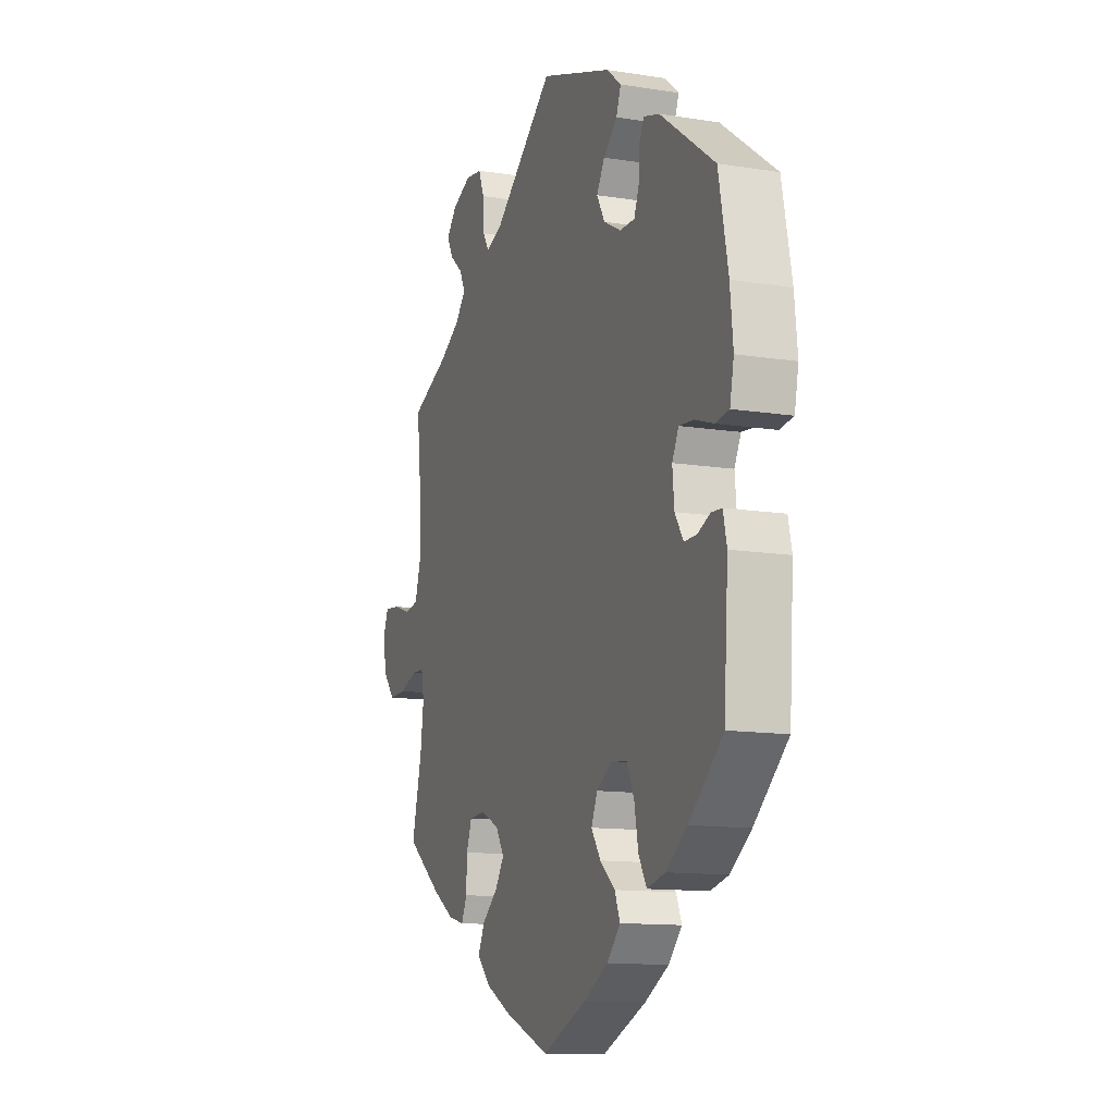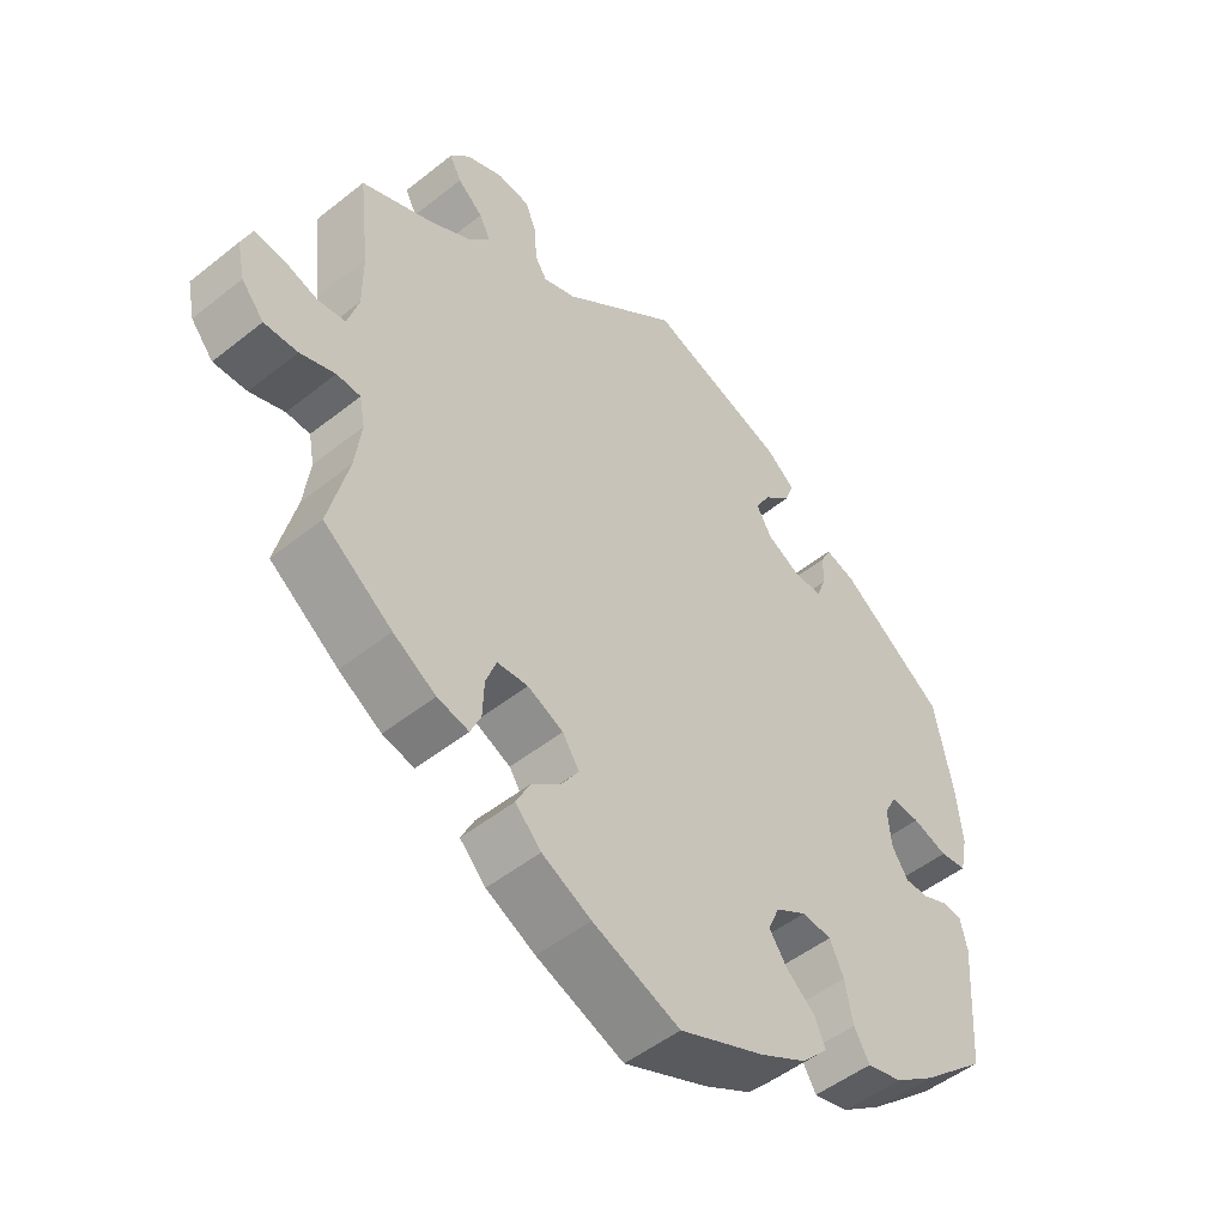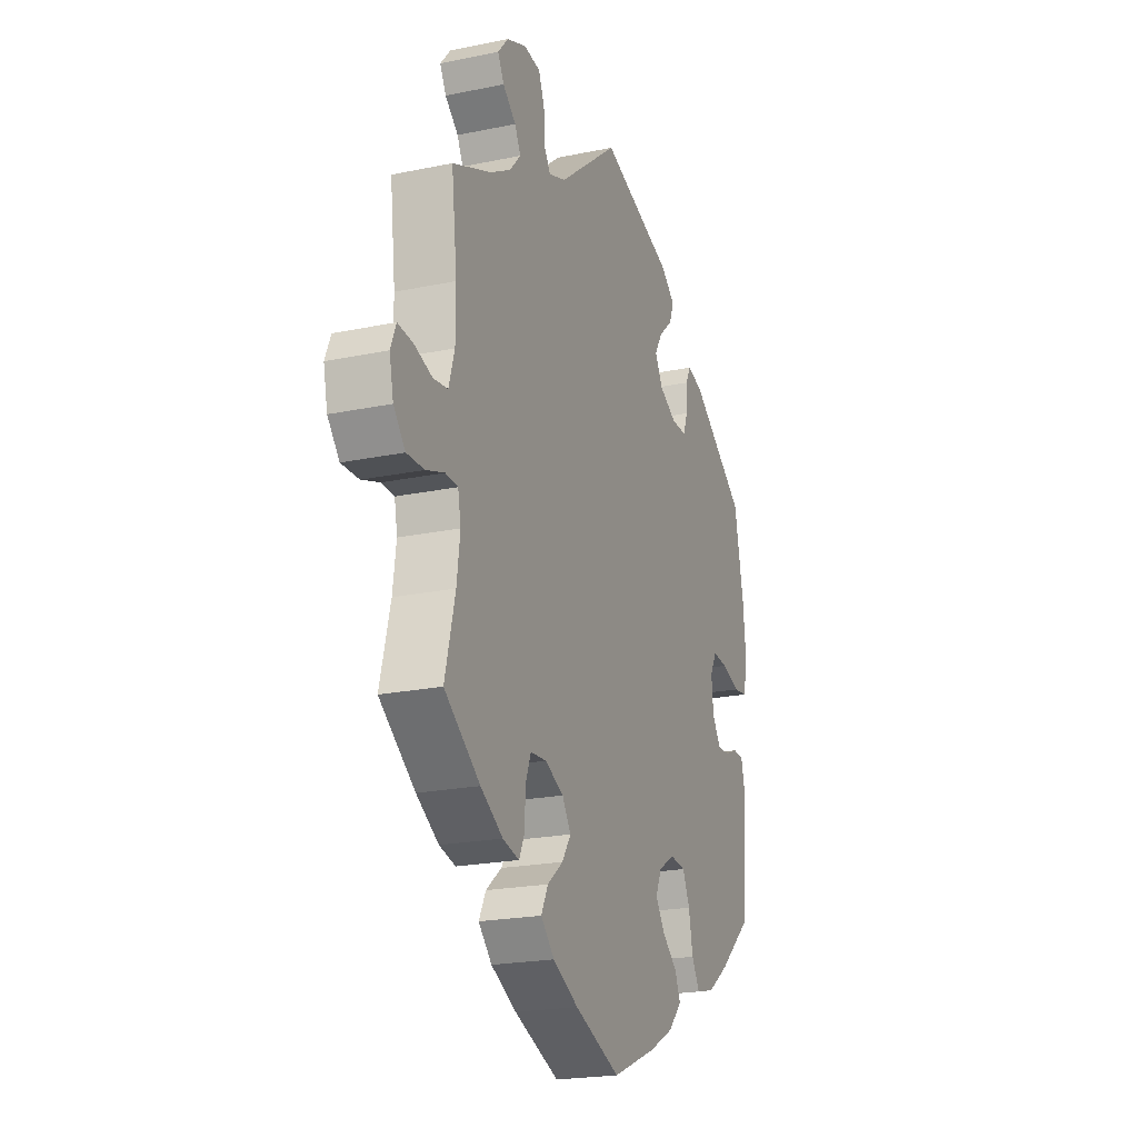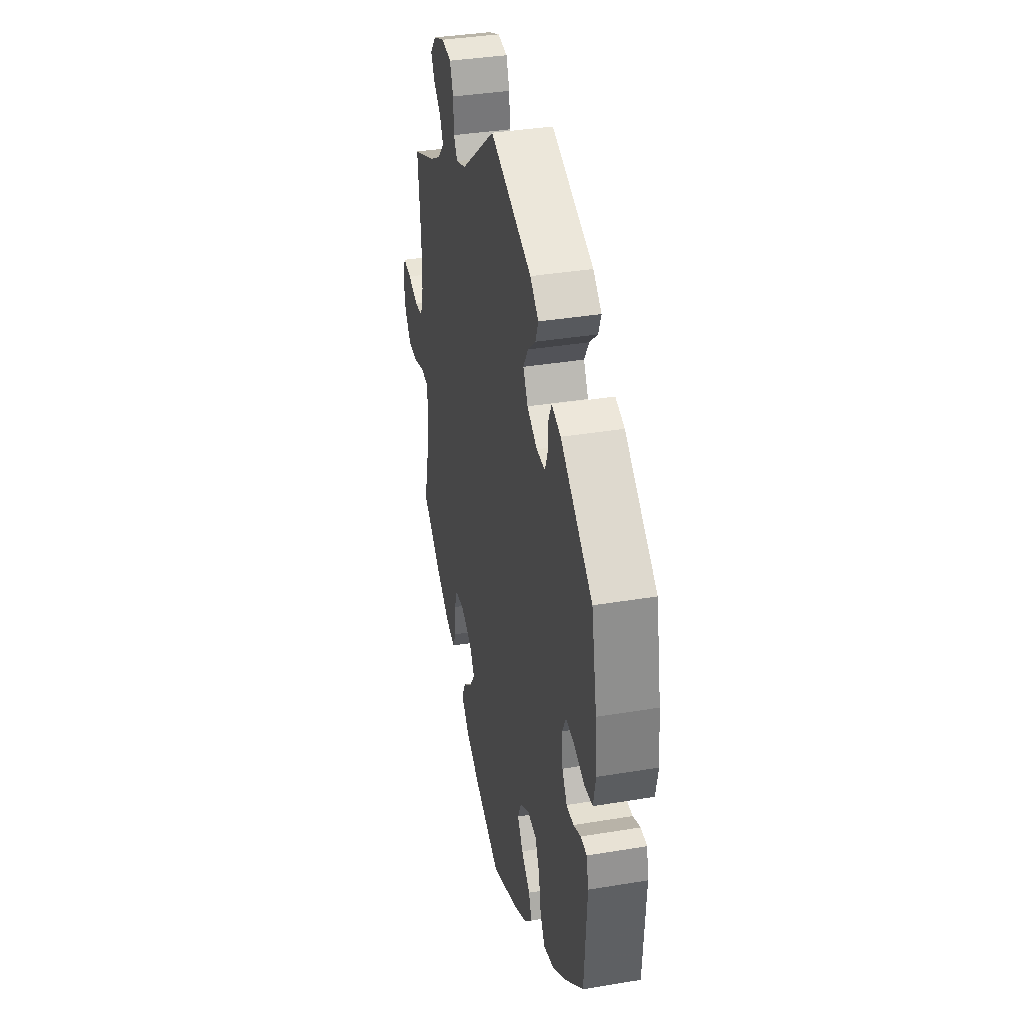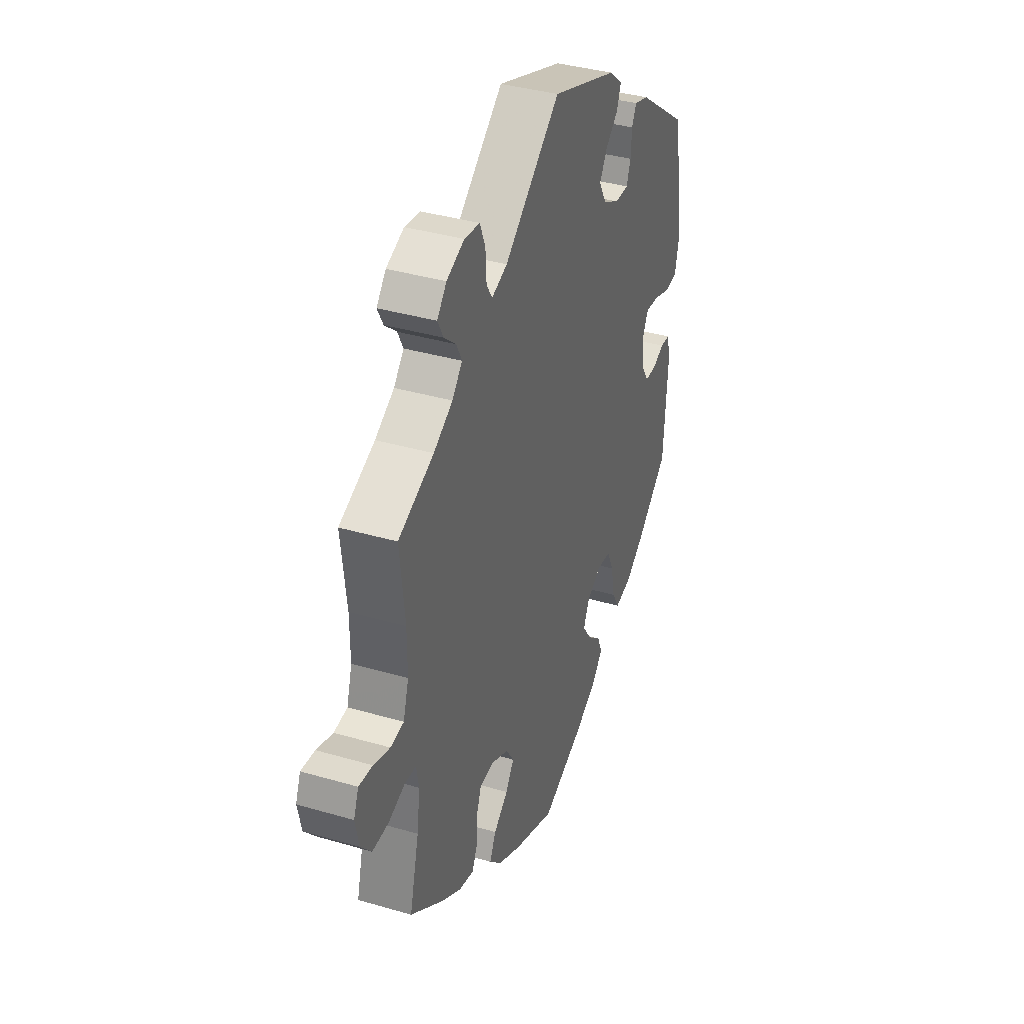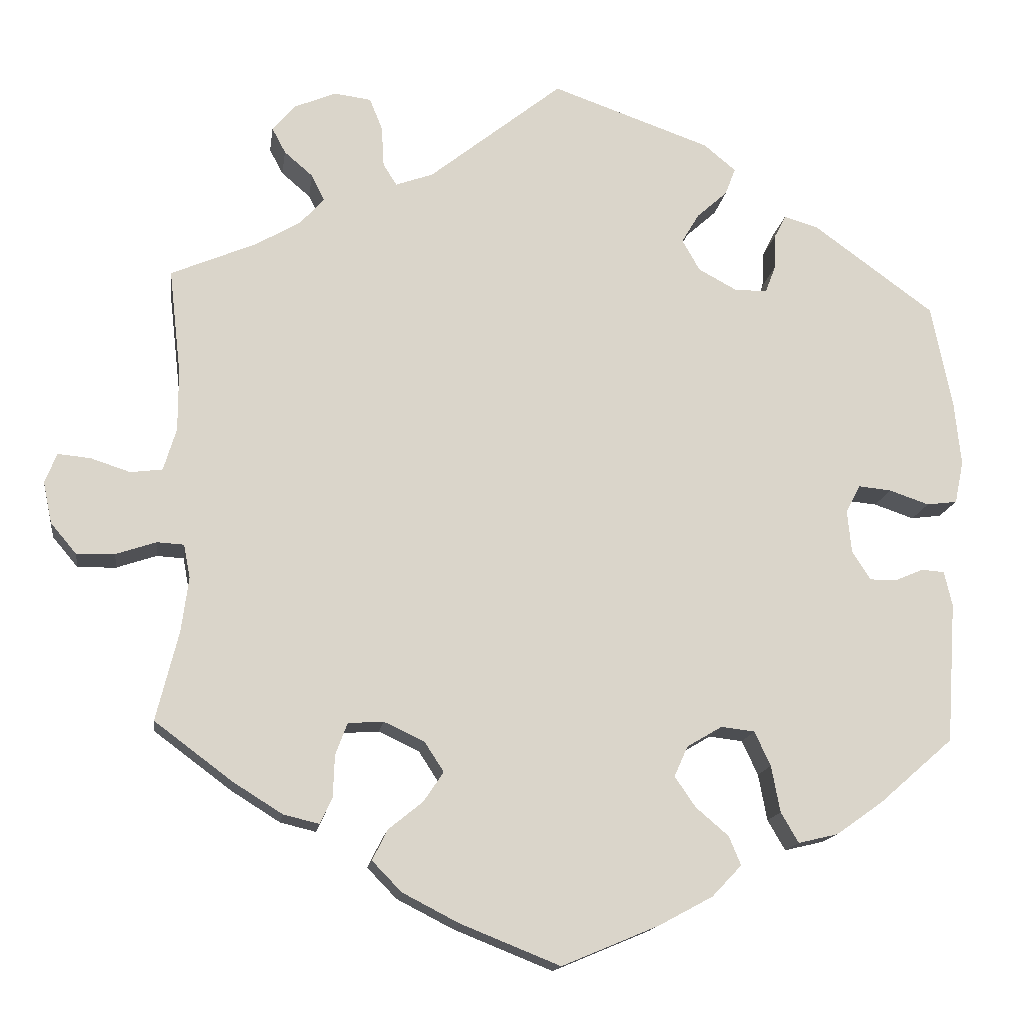
<metadata>
{"format":"obj","ext":"obj","renderer":"f3d","projection":"perspective","resolution":1024,"background":"white","views":[{"elev":-12.5,"azim":-110.4,"up":"+Z"},{"elev":-49.8,"azim":131.3,"up":"+Z"},{"elev":-21.2,"azim":110.4,"up":"+Z"},{"elev":36.6,"azim":-102.2,"up":"+Z"},{"elev":37.6,"azim":110.5,"up":"+Z"},{"elev":-15.2,"azim":172.1,"up":"+Z"}]}
</metadata>
<code>
v -0.512 0.07 -0.113
v -0.502 0.07 -0.069
v -0.473 0.07 -0.067
v -0.438 0.07 -0.082
v -0.404 0.07 -0.082
v -0.381 0.07 -0.046
v -0.376 0.07 0.007
v -0.394 0.07 0.042
v -0.435 0.07 0.038
v -0.485 0.07 0.021
v -0.523 0.07 0.026
v -0.534 0.07 0.079
v -0.526 0.07 0.158
v -0.5 0.07 0.289
v -0.349 0.07 0.399
v -0.306 0.07 0.412
v -0.292 0.07 0.384
v -0.29 0.07 0.339
v -0.277 0.07 0.305
v -0.236 0.07 0.305
v -0.188 0.07 0.331
v -0.166 0.07 0.37
v -0.188 0.07 0.407
v -0.226 0.07 0.441
v -0.239 0.07 0.475
v -0.199 0.07 0.508
v 0 0.07 0.578
v 0.167 0.07 0.445
v 0.214 0.07 0.428
v 0.231 0.07 0.455
v 0.234 0.07 0.506
v 0.25 0.07 0.546
v 0.296 0.07 0.552
v 0.349 0.07 0.53
v 0.377 0.07 0.497
v 0.36 0.07 0.465
v 0.324 0.07 0.434
v 0.308 0.07 0.402
v 0.338 0.07 0.368
v 0.395 0.07 0.335
v 0.501 0.07 0.29
v 0.486 0.07 0.159
v 0.486 0.07 0.082
v 0.502 0.07 0.029
v 0.542 0.07 0.024
v 0.591 0.07 0.04
v 0.632 0.07 0.044
v 0.647 0.07 0.007
v 0.636 0.07 -0.045
v 0.604 0.07 -0.083
v 0.556 0.07 -0.082
v 0.506 0.07 -0.065
v 0.472 0.07 -0.067
v 0.464 0.07 -0.109
v 0.473 0.07 -0.177
v 0.501 0.07 -0.289
v 0.403 0.07 -0.362
v 0.342 0.07 -0.4
v 0.297 0.07 -0.411
v 0.282 0.07 -0.378
v 0.28 0.07 -0.326
v 0.265 0.07 -0.286
v 0.221 0.07 -0.283
v 0.17 0.07 -0.307
v 0.146 0.07 -0.344
v 0.171 0.07 -0.381
v 0.214 0.07 -0.416
v 0.233 0.07 -0.454
v 0.196 0.07 -0.492
v 0.126 0.07 -0.528
v 0.001 0.07 -0.578
v -0.121 0.07 -0.527
v -0.188 0.07 -0.491
v -0.225 0.07 -0.452
v -0.21 0.07 -0.416
v -0.169 0.07 -0.381
v -0.143 0.07 -0.343
v -0.16 0.07 -0.305
v -0.204 0.07 -0.279
v -0.246 0.07 -0.284
v -0.266 0.07 -0.327
v -0.277 0.07 -0.385
v -0.299 0.07 -0.423
v -0.349 0.07 -0.411
v -0.407 0.07 -0.37
v -0.5 0.07 -0.289
v -0.512 0 -0.113
v -0.502 0 -0.069
v -0.473 0 -0.067
v -0.438 0 -0.082
v -0.404 0 -0.082
v -0.381 0 -0.046
v -0.376 0 0.007
v -0.394 0 0.042
v -0.435 0 0.038
v -0.485 0 0.021
v -0.523 0 0.026
v -0.534 0 0.079
v -0.526 0 0.158
v -0.5 0 0.289
v -0.349 0 0.399
v -0.306 0 0.412
v -0.292 0 0.384
v -0.29 0 0.339
v -0.277 0 0.305
v -0.236 0 0.305
v -0.188 0 0.331
v -0.166 0 0.37
v -0.188 0 0.407
v -0.226 0 0.441
v -0.239 0 0.475
v -0.199 0 0.508
v 0 0 0.578
v 0.167 0 0.445
v 0.214 0 0.428
v 0.231 0 0.455
v 0.234 0 0.506
v 0.25 0 0.546
v 0.296 0 0.552
v 0.349 0 0.53
v 0.377 0 0.497
v 0.36 0 0.465
v 0.324 0 0.434
v 0.308 0 0.402
v 0.338 0 0.368
v 0.395 0 0.335
v 0.501 0 0.29
v 0.486 0 0.159
v 0.486 0 0.082
v 0.502 0 0.029
v 0.542 0 0.024
v 0.591 0 0.04
v 0.632 0 0.044
v 0.647 0 0.007
v 0.636 0 -0.045
v 0.604 0 -0.083
v 0.556 0 -0.082
v 0.506 0 -0.065
v 0.472 0 -0.067
v 0.464 0 -0.109
v 0.473 0 -0.177
v 0.501 0 -0.289
v 0.403 0 -0.362
v 0.342 0 -0.4
v 0.297 0 -0.411
v 0.282 0 -0.378
v 0.28 0 -0.326
v 0.265 0 -0.286
v 0.221 0 -0.283
v 0.17 0 -0.307
v 0.146 0 -0.344
v 0.171 0 -0.381
v 0.214 0 -0.416
v 0.233 0 -0.454
v 0.196 0 -0.492
v 0.126 0 -0.528
v 0.001 0 -0.578
v -0.121 0 -0.527
v -0.188 0 -0.491
v -0.225 0 -0.452
v -0.21 0 -0.416
v -0.169 0 -0.381
v -0.143 0 -0.343
v -0.16 0 -0.305
v -0.204 0 -0.279
v -0.246 0 -0.284
v -0.266 0 -0.327
v -0.277 0 -0.385
v -0.299 0 -0.423
v -0.349 0 -0.411
v -0.407 0 -0.37
v -0.5 0 -0.289
f 81 82 83 84
f 80 81 84 85
f 73 74 75 76
f 73 76 77
f 72 73 77
f 71 72 77
f 70 71 77 78
f 66 67 68 69
f 65 66 69 70
f 58 59 60 61
f 58 61 62
f 55 56 57 58
f 54 55 58 62
f 53 54 62 63
f 49 50 51 52
f 49 52 53
f 48 49 53
f 45 46 47 48
f 44 45 48 53
f 43 44 53 63
f 40 41 42
f 39 40 42 43
f 38 39 43 63
f 34 35 36 37
f 34 37 38
f 33 34 38
f 30 31 32 33
f 29 30 33 38
f 25 26 27 28
f 23 24 25 28
f 22 23 28 29
f 21 22 29 38
f 15 16 17 18
f 15 18 19
f 14 15 19
f 13 14 19 20
f 9 10 11 12
f 8 9 12 13
f 1 2 3 4
f 1 4 5
f 80 85 86 1
f 65 70 78
f 64 65 78 79
f 63 64 79
f 20 21 38 63
f 8 13 20 63
f 7 8 63 79
f 6 7 79 80
f 80 1 5
f 5 6 80
f 170 169 168 167
f 171 170 167 166
f 162 161 160 159
f 163 162 159
f 163 159 158
f 163 158 157
f 164 163 157 156
f 155 154 153 152
f 156 155 152 151
f 147 146 145 144
f 148 147 144
f 144 143 142 141
f 148 144 141 140
f 149 148 140 139
f 138 137 136 135
f 139 138 135
f 139 135 134
f 134 133 132 131
f 139 134 131 130
f 149 139 130 129
f 128 127 126
f 129 128 126 125
f 149 129 125 124
f 123 122 121 120
f 124 123 120
f 124 120 119
f 119 118 117 116
f 124 119 116 115
f 114 113 112 111
f 114 111 110 109
f 115 114 109 108
f 124 115 108 107
f 104 103 102 101
f 105 104 101
f 105 101 100
f 106 105 100 99
f 98 97 96 95
f 99 98 95 94
f 90 89 88 87
f 91 90 87
f 87 172 171 166
f 164 156 151
f 165 164 151 150
f 165 150 149
f 149 124 107 106
f 149 106 99 94
f 165 149 94 93
f 166 165 93 92
f 91 87 166
f 166 92 91
f 1 87 88 2
f 2 88 89 3
f 3 89 90 4
f 4 90 91 5
f 5 91 92 6
f 6 92 93 7
f 7 93 94 8
f 8 94 95 9
f 9 95 96 10
f 10 96 97 11
f 11 97 98 12
f 12 98 99 13
f 13 99 100 14
f 14 100 101 15
f 15 101 102 16
f 16 102 103 17
f 17 103 104 18
f 18 104 105 19
f 19 105 106 20
f 20 106 107 21
f 21 107 108 22
f 22 108 109 23
f 23 109 110 24
f 24 110 111 25
f 25 111 112 26
f 26 112 113 27
f 27 113 114 28
f 28 114 115 29
f 29 115 116 30
f 30 116 117 31
f 31 117 118 32
f 32 118 119 33
f 33 119 120 34
f 34 120 121 35
f 35 121 122 36
f 36 122 123 37
f 37 123 124 38
f 38 124 125 39
f 39 125 126 40
f 40 126 127 41
f 41 127 128 42
f 42 128 129 43
f 43 129 130 44
f 44 130 131 45
f 45 131 132 46
f 46 132 133 47
f 47 133 134 48
f 48 134 135 49
f 49 135 136 50
f 50 136 137 51
f 51 137 138 52
f 52 138 139 53
f 53 139 140 54
f 54 140 141 55
f 55 141 142 56
f 56 142 143 57
f 57 143 144 58
f 58 144 145 59
f 59 145 146 60
f 60 146 147 61
f 61 147 148 62
f 62 148 149 63
f 63 149 150 64
f 64 150 151 65
f 65 151 152 66
f 66 152 153 67
f 67 153 154 68
f 68 154 155 69
f 69 155 156 70
f 70 156 157 71
f 71 157 158 72
f 72 158 159 73
f 73 159 160 74
f 74 160 161 75
f 75 161 162 76
f 76 162 163 77
f 77 163 164 78
f 78 164 165 79
f 79 165 166 80
f 80 166 167 81
f 81 167 168 82
f 82 168 169 83
f 83 169 170 84
f 84 170 171 85
f 85 171 172 86
f 86 172 87 1

</code>
